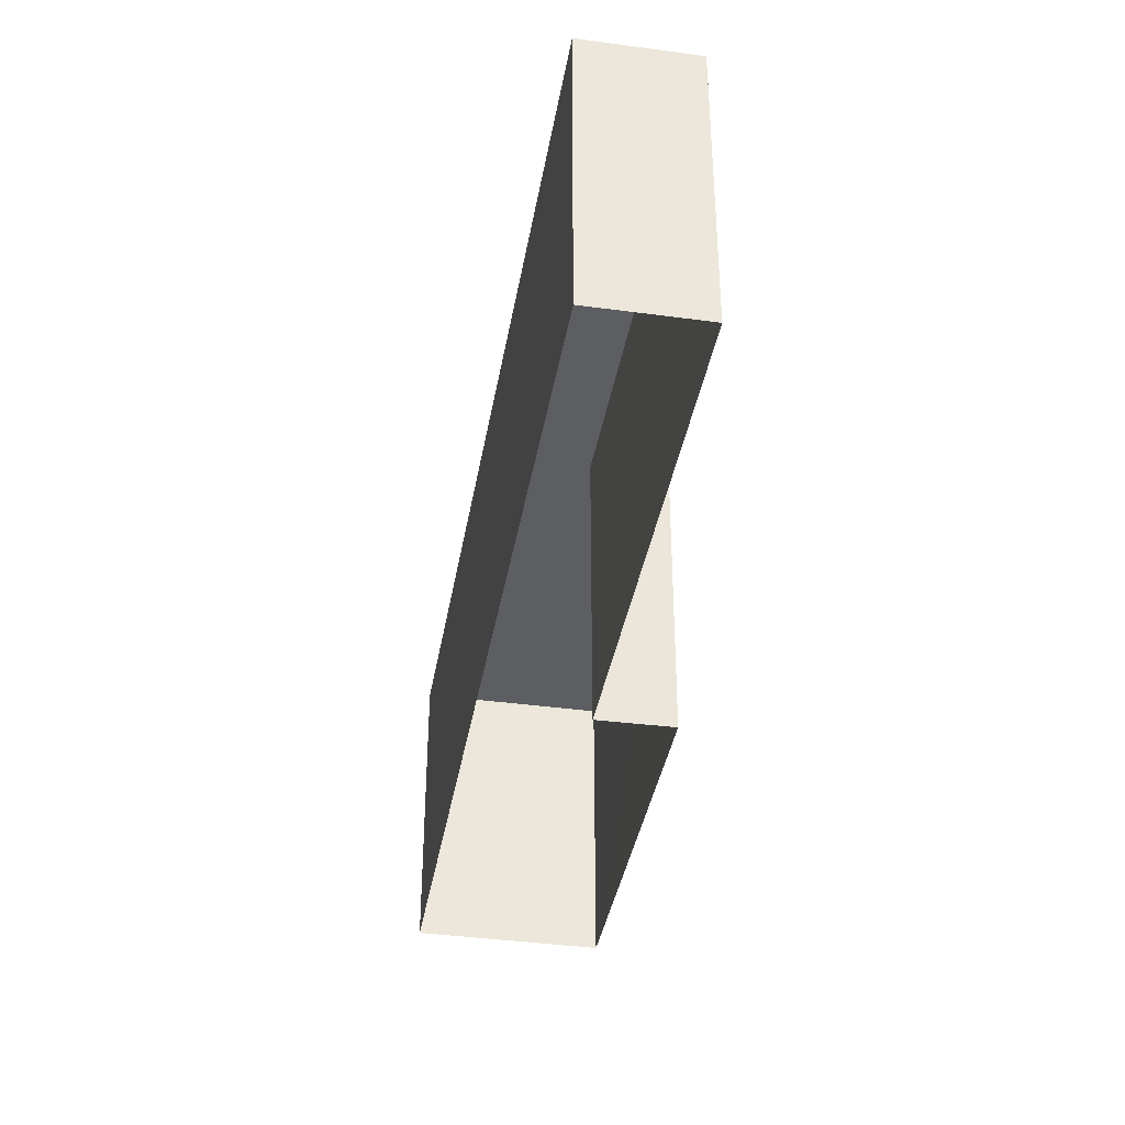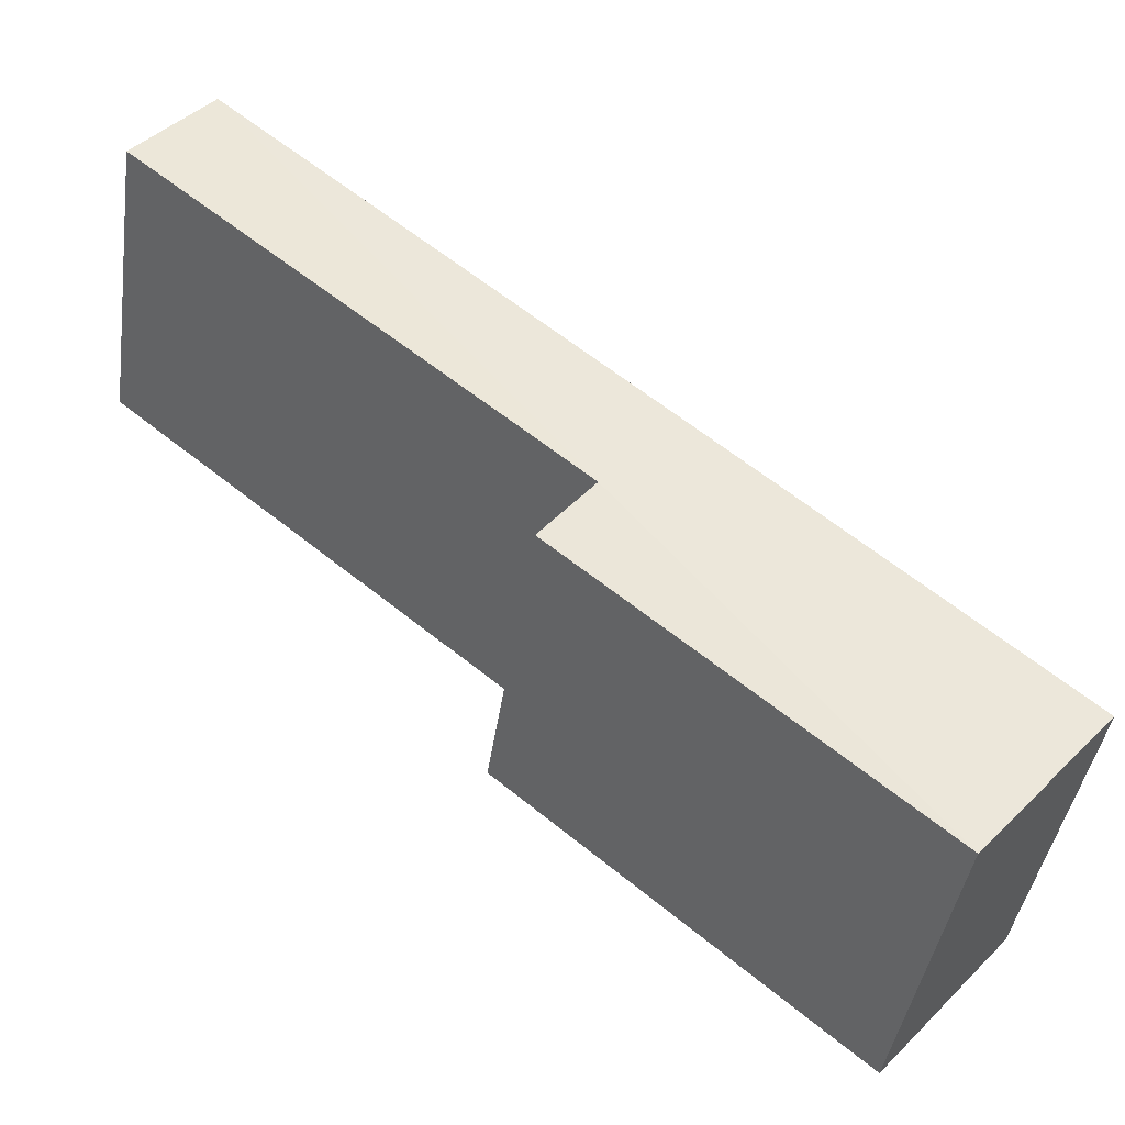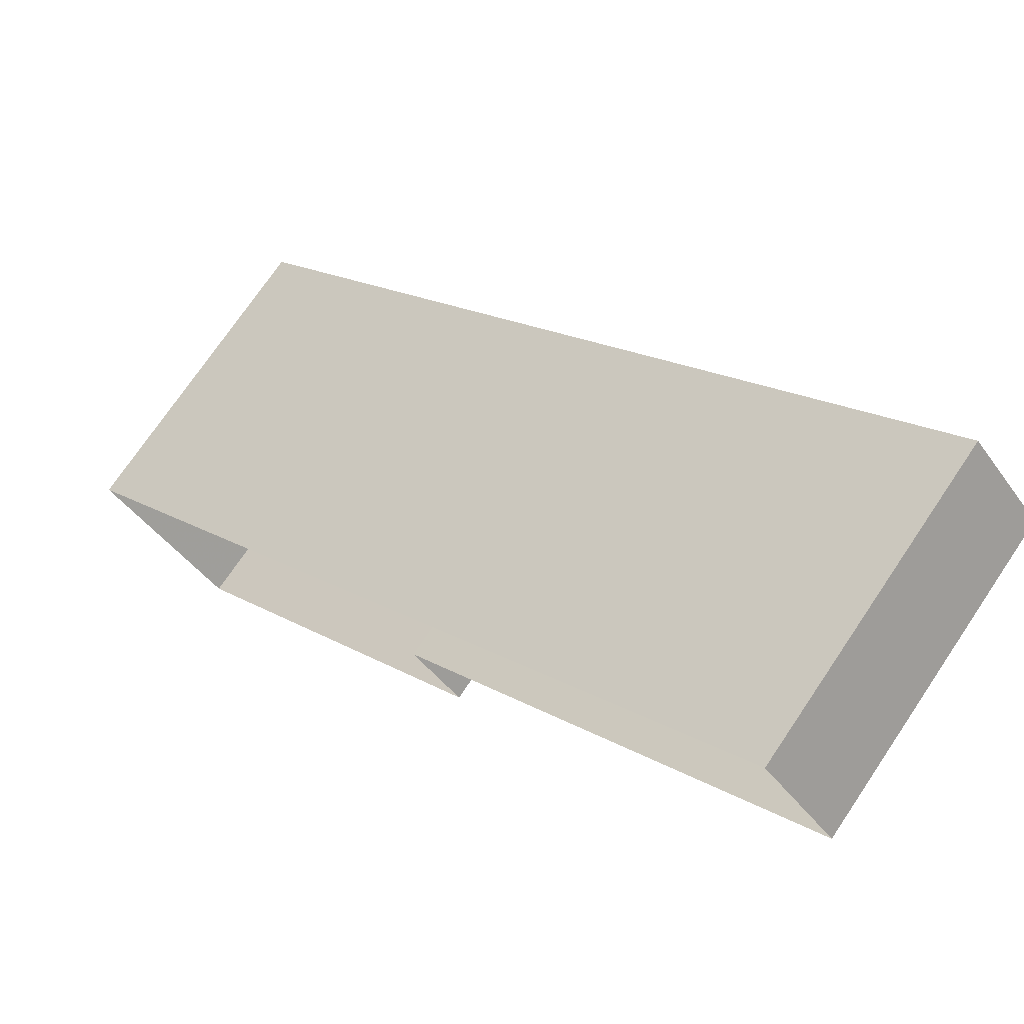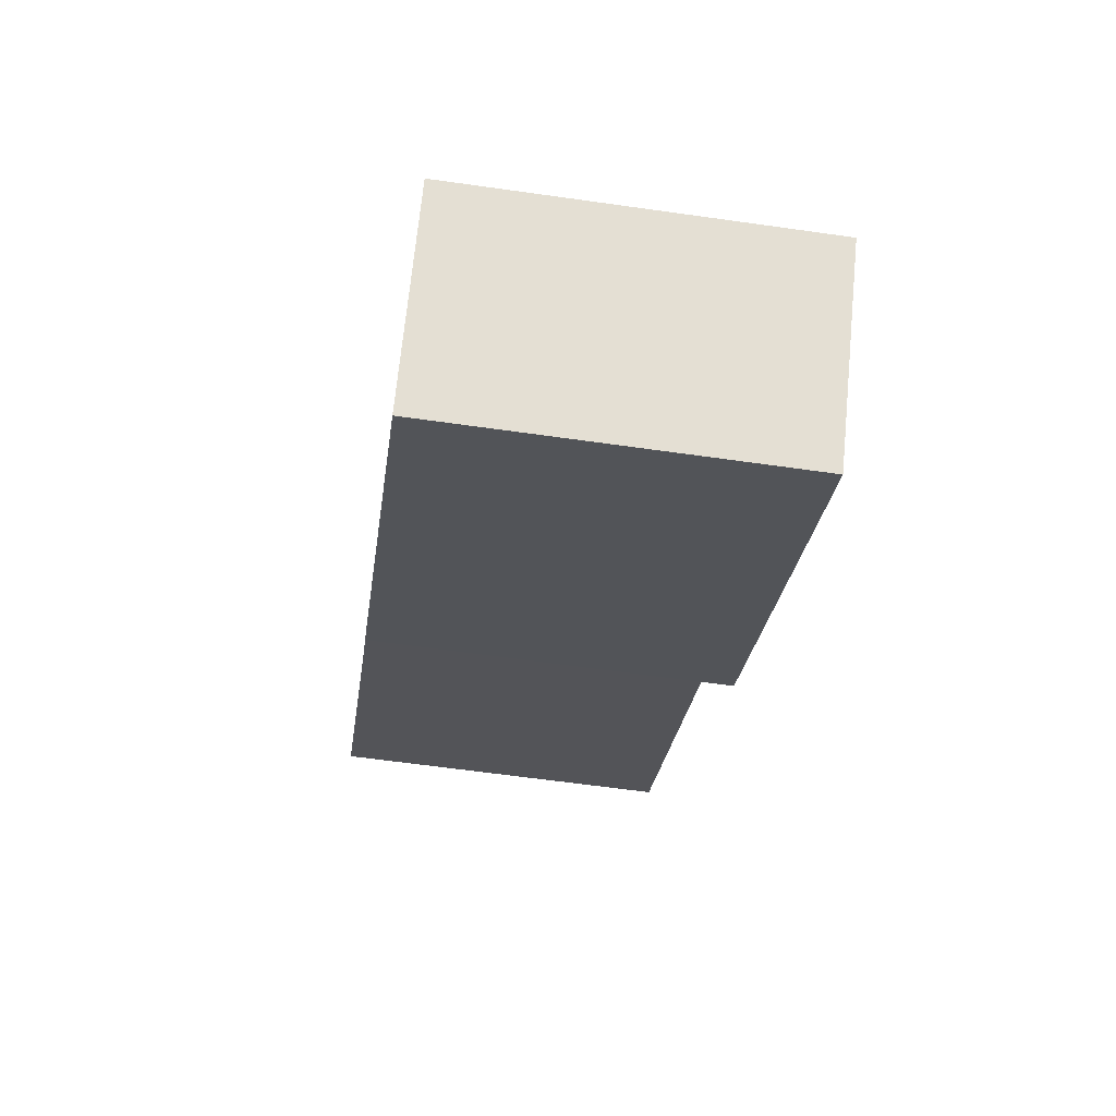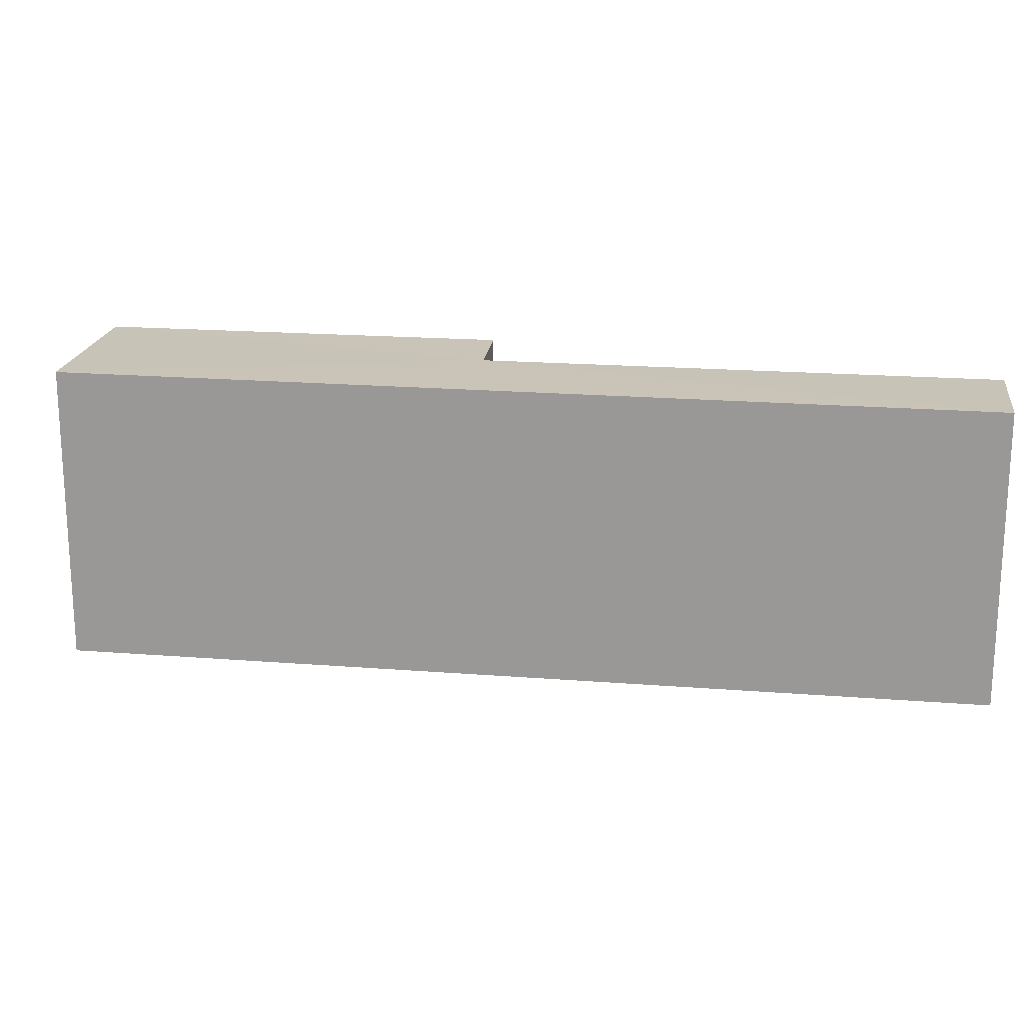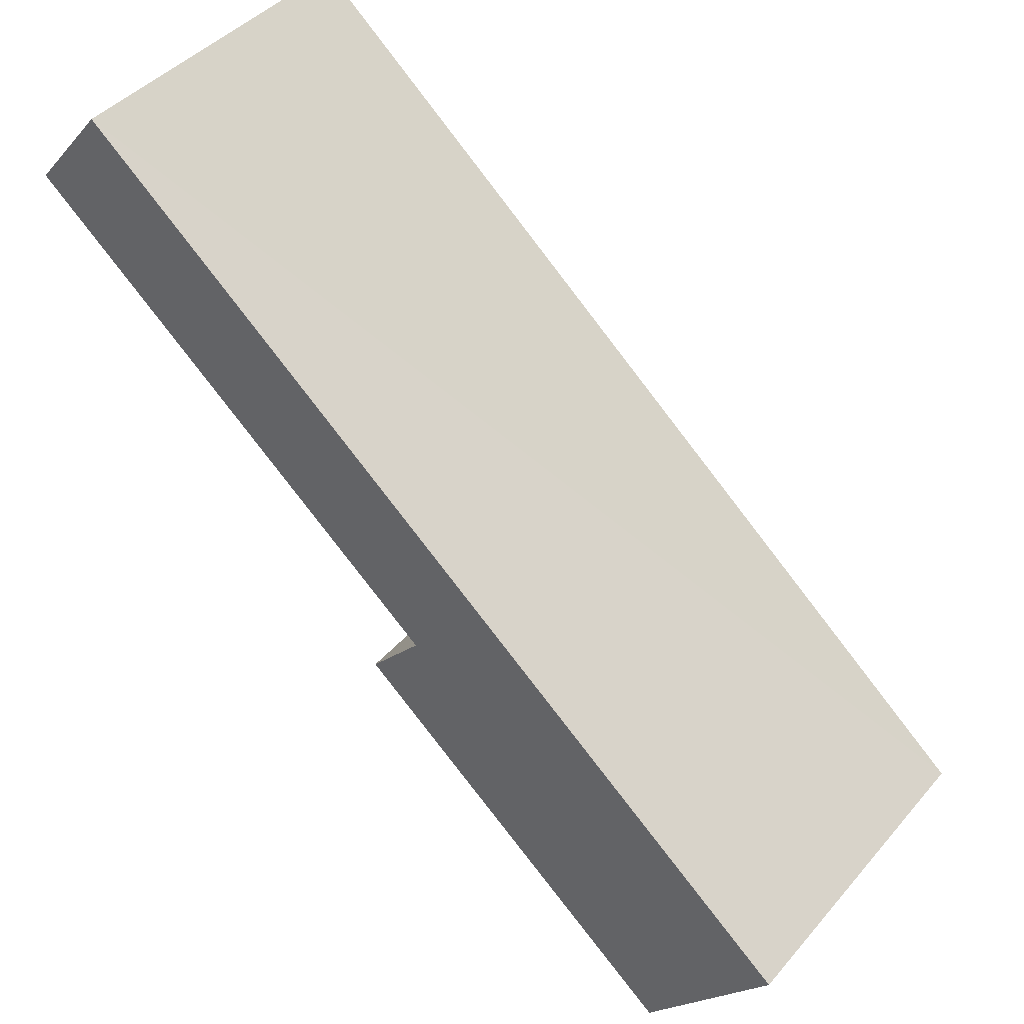
<metadata>
{"format":"obj","ext":"obj","renderer":"f3d","projection":"perspective","resolution":1024,"background":"white","views":[{"elev":-38.4,"azim":-139.5,"up":"+Z"},{"elev":-41.6,"azim":-8.1,"up":"+Y"},{"elev":72.9,"azim":-145.9,"up":"+Y"},{"elev":-63.1,"azim":81.6,"up":"+Y"},{"elev":19.7,"azim":148.5,"up":"+Z"},{"elev":42.6,"azim":37.2,"up":"+Y"}]}
</metadata>
<code>
v 1.196e+05 7.872e+05 17.37
v 1.196e+05 7.872e+05 17.37
v 1.196e+05 7.872e+05 17.36
v 1.196e+05 7.872e+05 17.36
v 1.196e+05 7.872e+05 17.37
v 1.196e+05 7.872e+05 17.37
v 1.196e+05 7.872e+05 22.04
v 1.196e+05 7.872e+05 22.04
v 1.196e+05 7.872e+05 22.04
v 1.196e+05 7.872e+05 22.05
v 1.196e+05 7.872e+05 22.05
v 1.196e+05 7.872e+05 22.04
f 1 2 3
f 3 2 4
f 4 2 5
f 2 6 5
f 7 8 9
f 10 9 11
f 11 9 12
f 9 8 12
f 7 2 1
f 7 9 2
f 10 6 2
f 9 10 2
f 10 5 6
f 10 11 5
f 11 4 5
f 11 12 4
f 8 3 4
f 12 8 4
f 7 1 3
f 8 7 3

</code>
